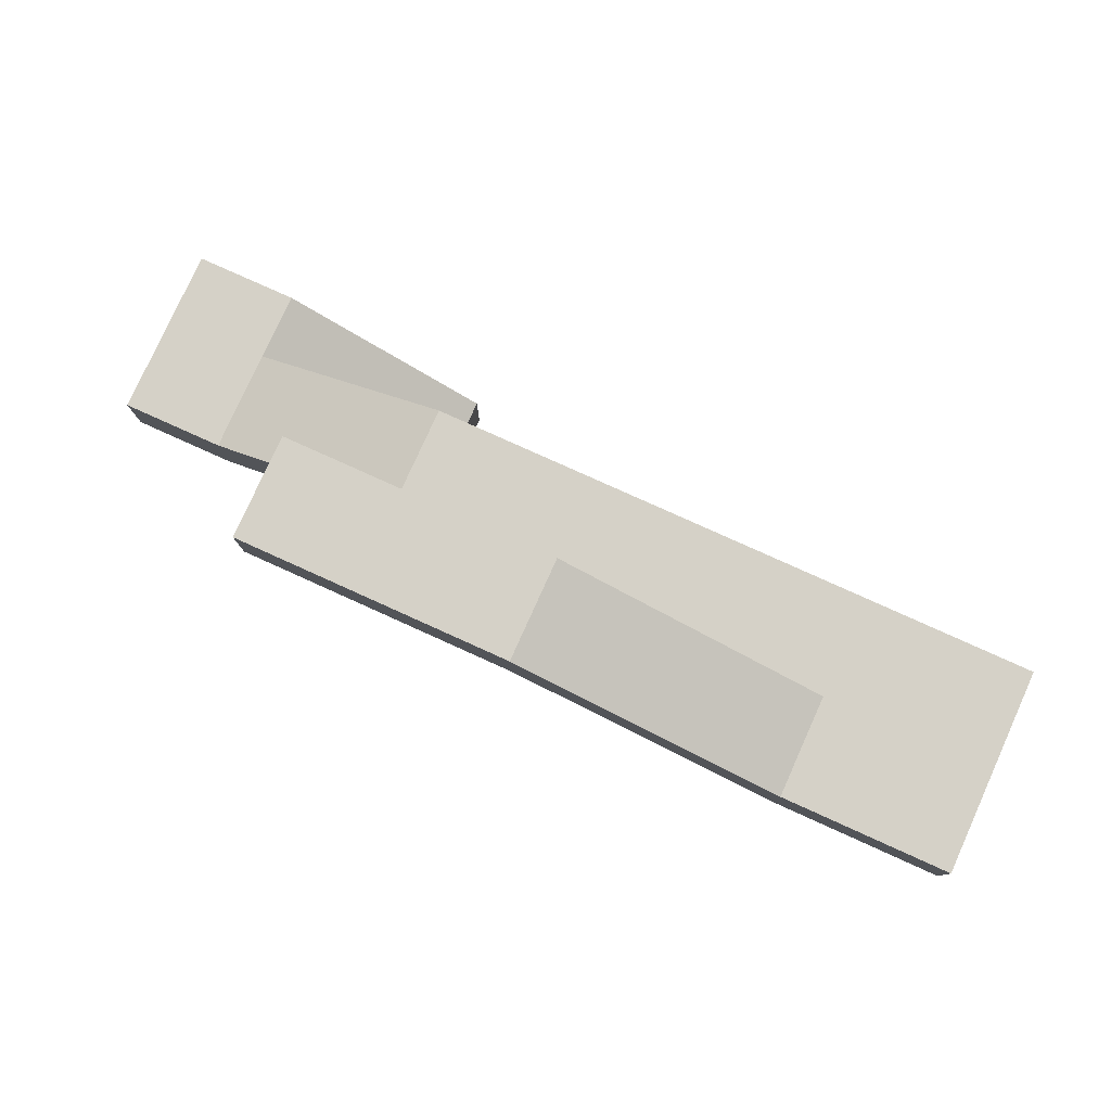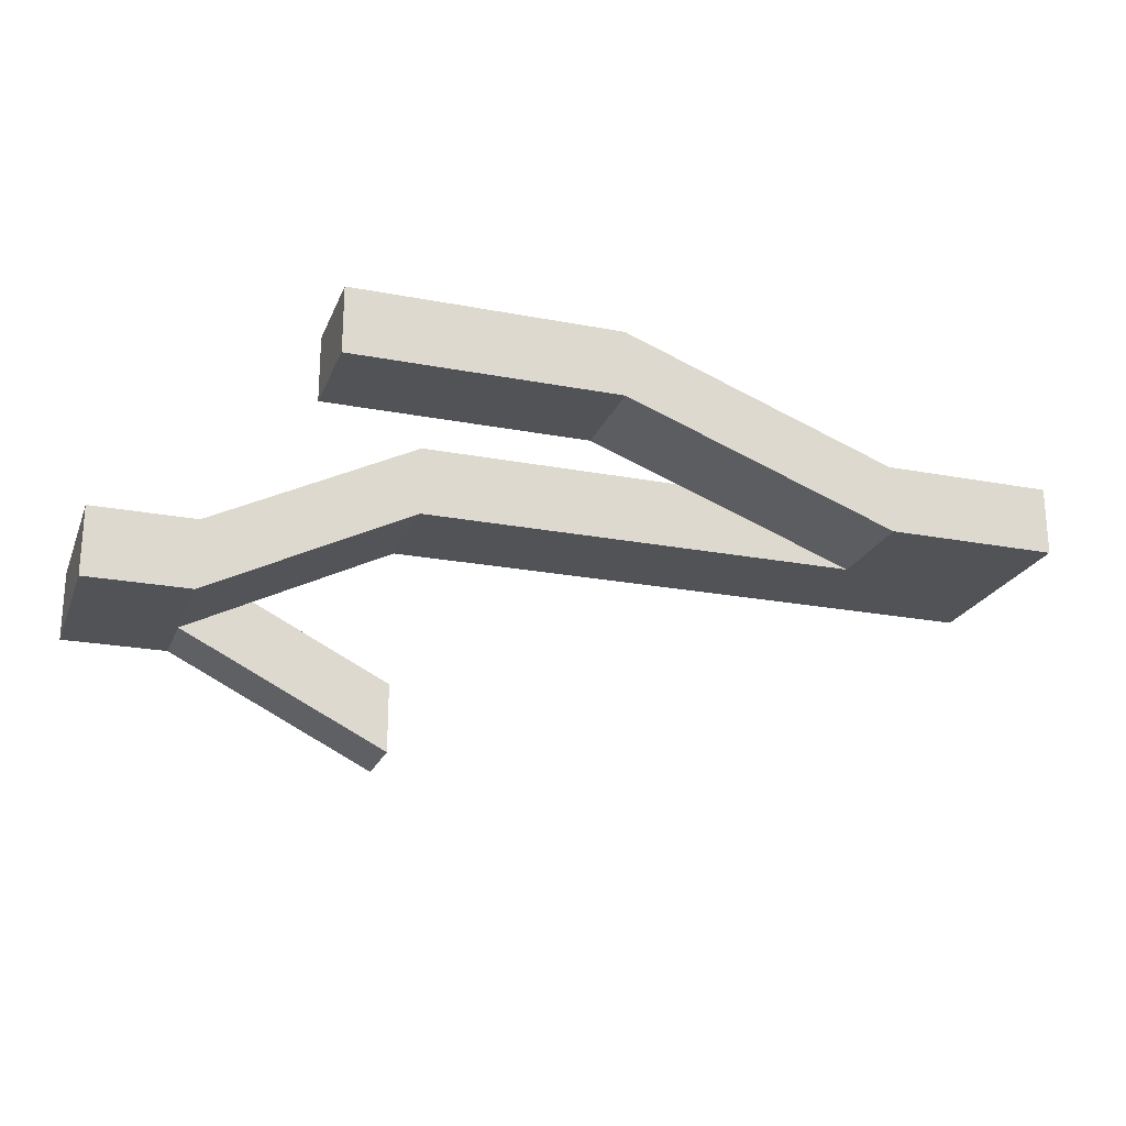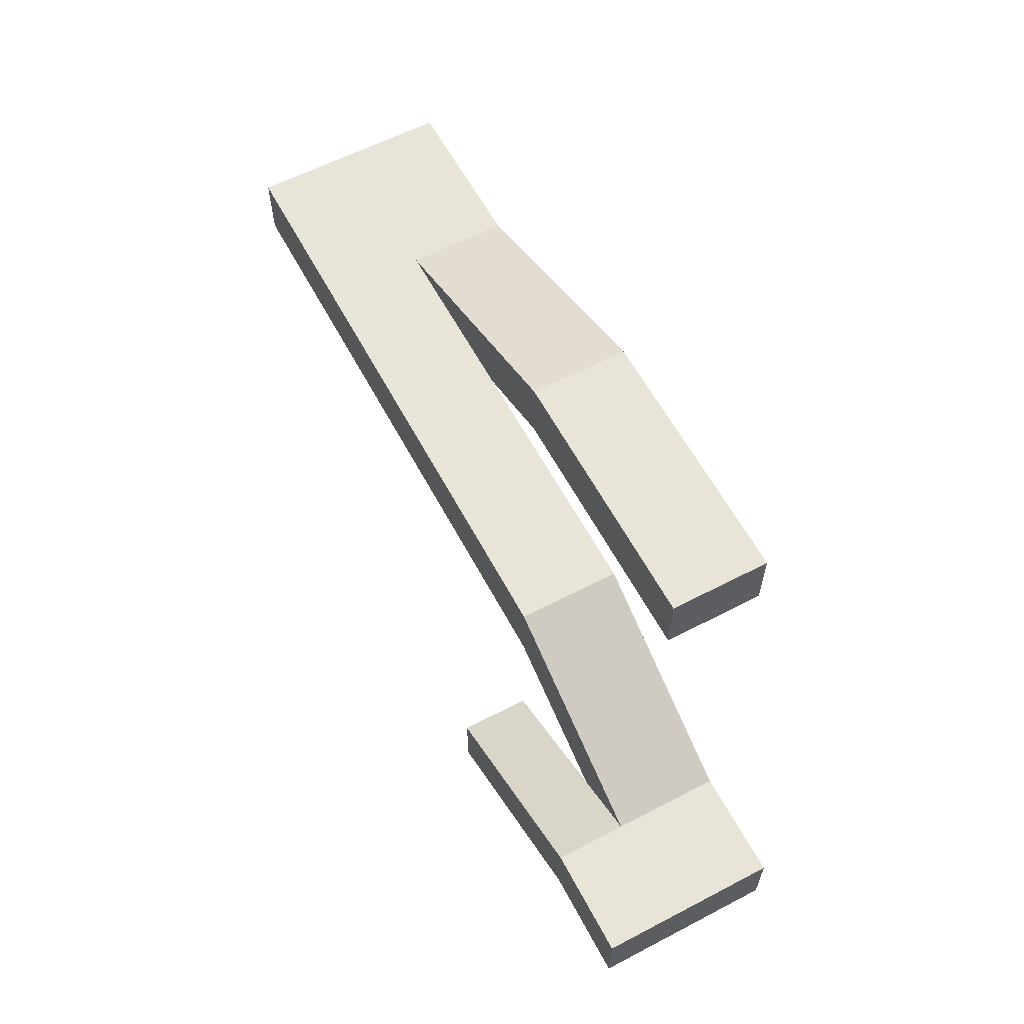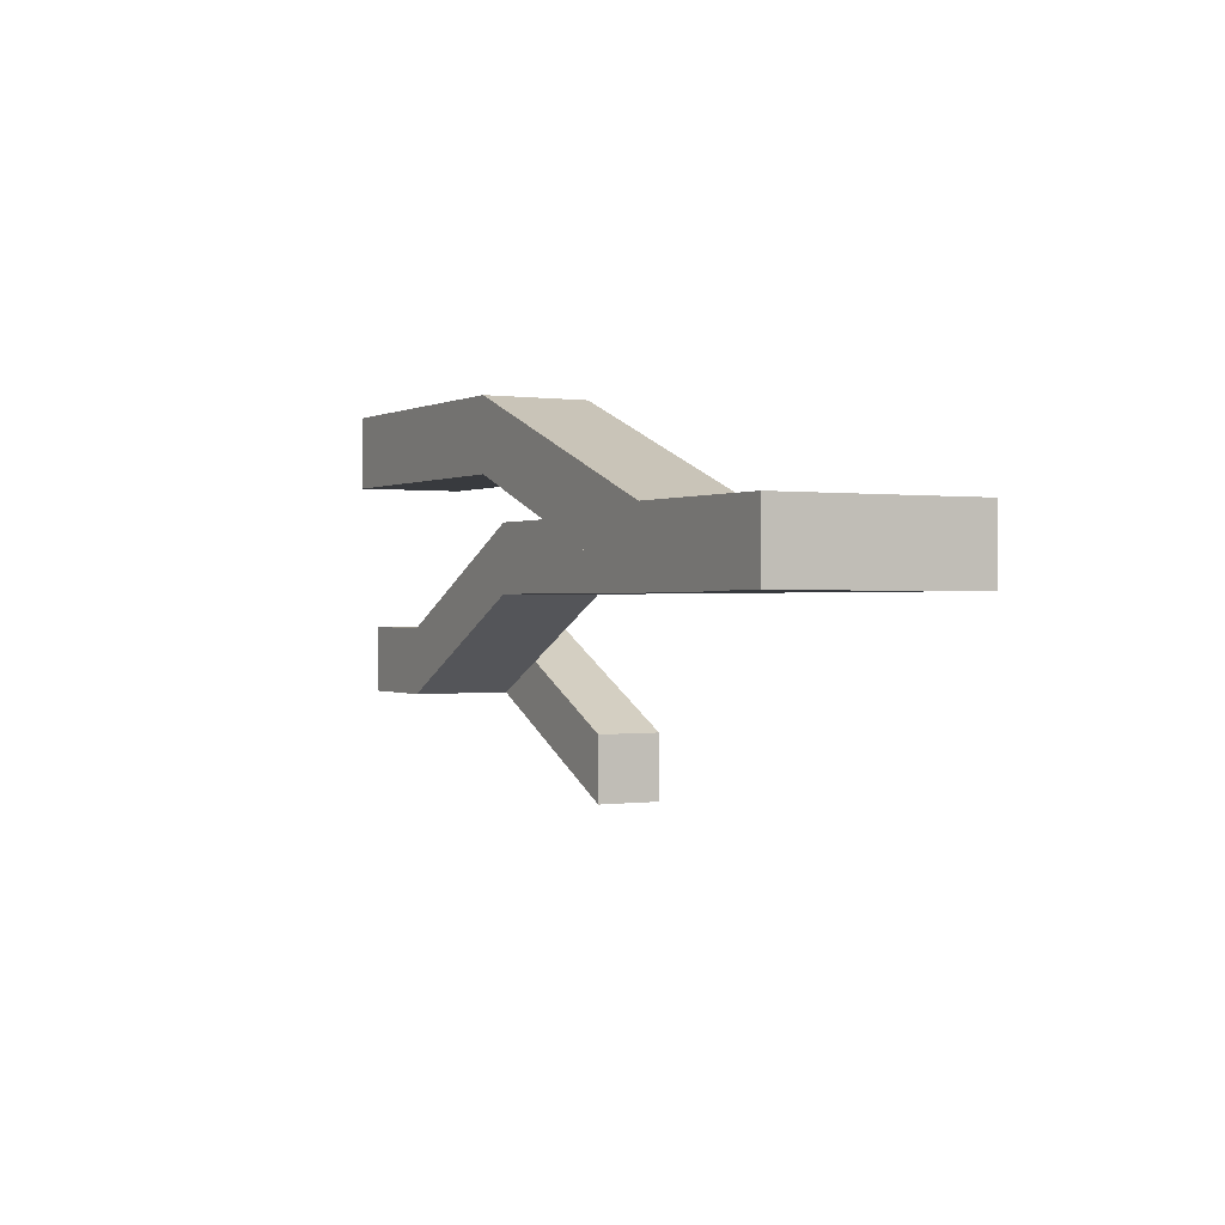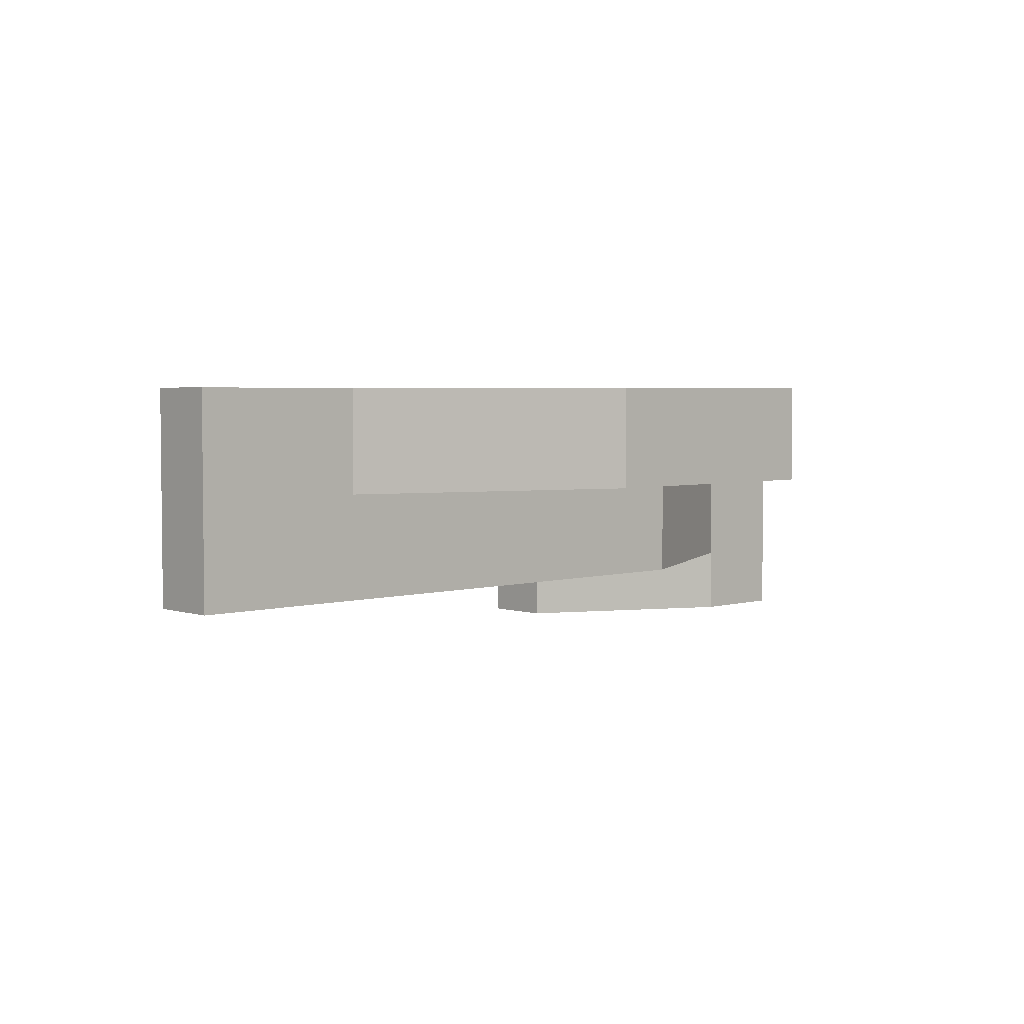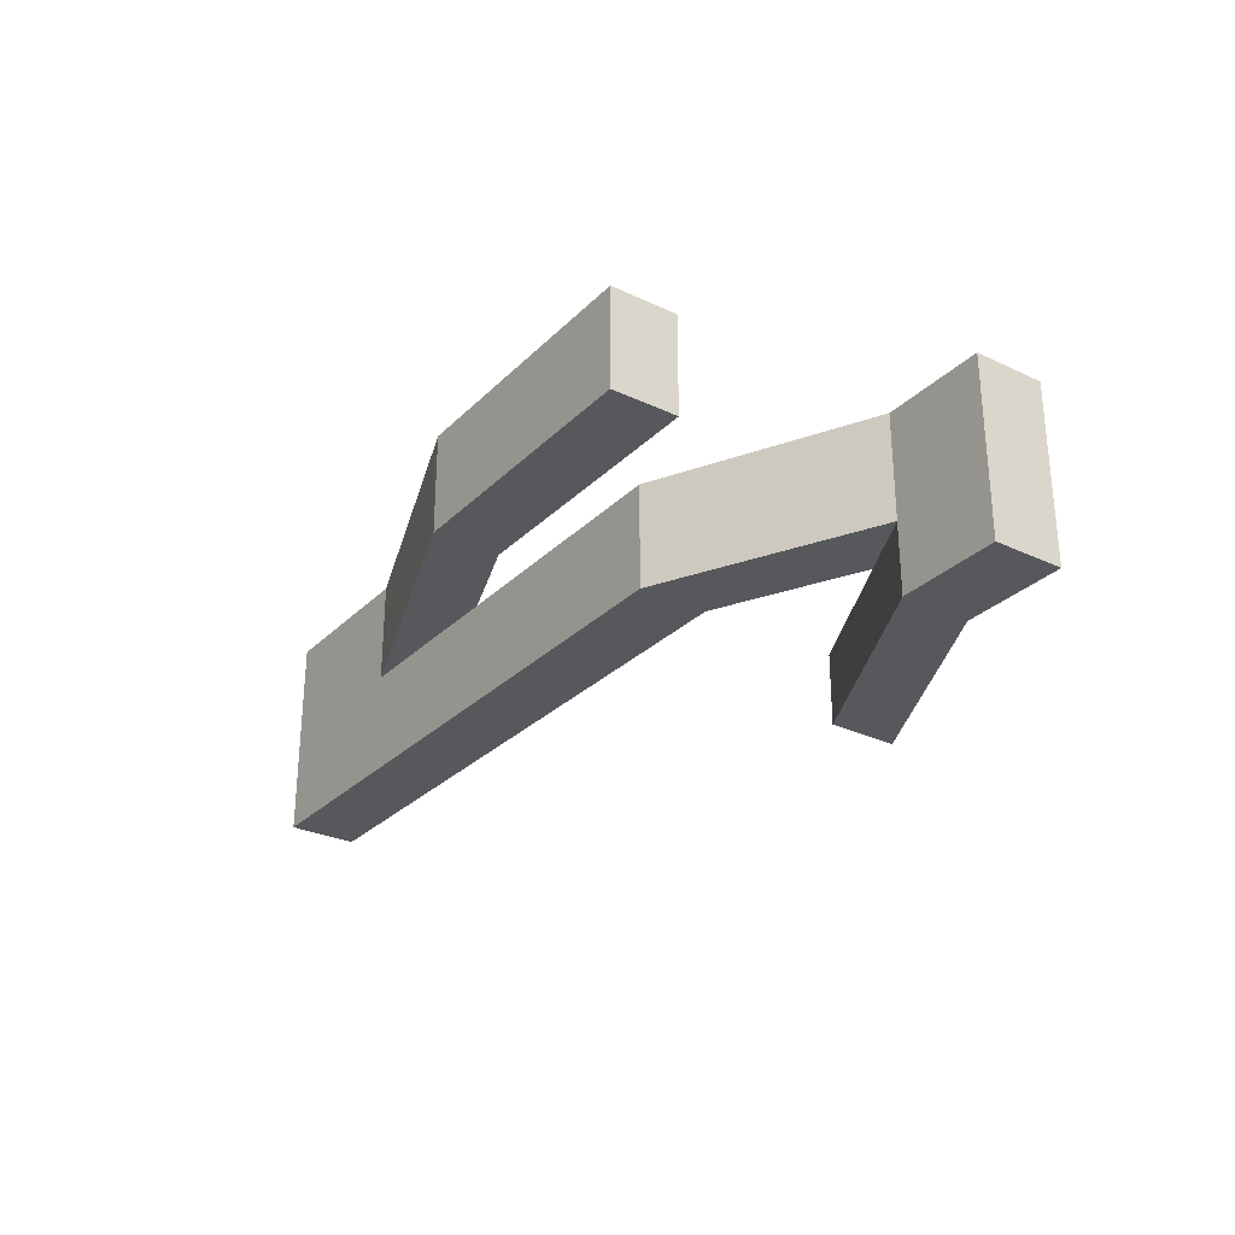
<metadata>
{"format":"obj","ext":"obj","renderer":"f3d","projection":"perspective","resolution":1024,"background":"white","views":[{"elev":79.2,"azim":24.3,"up":"+Y"},{"elev":-22.5,"azim":-18.3,"up":"+Y"},{"elev":60.4,"azim":-118.0,"up":"+Y"},{"elev":0.2,"azim":61.3,"up":"+Y"},{"elev":3.8,"azim":136.7,"up":"+Z"},{"elev":-28.7,"azim":-125.2,"up":"+Z"}]}
</metadata>
<code>
g pb_Mesh575904
v 16 0 -12
v 4 6 -12
v 16 4 -12
v 4 10 -12
v -2 6 -12
v -2 6 -16
v -2 10 -12
v -2 10 -16
v 4 6 -16
v 16 0 -16
v 4 10 -16
v 16 4 -16
v 16 0 -16
v 16 0 -12
v 16 4 -16
v 16 4 -12
v 16 4 -12
v 4 10 -12
v 16 4 -16
v 4 10 -16
v 16 0 -16
v 4 6 -16
v 16 0 -12
v 4 6 -12
v 4 6 -12
v 4 6 -16
v -2 6 -12
v -2 6 -16
v 4 10 -6
v 4 6 -6
v -2 10 -6
v -2 6 -6
v -2 6 -16
v -2 10 -16
v 4 10 -16
v 4 10 -12
v -2 10 -16
v -2 10 -12
v 52 16 -12
v 52 12 -12
v 52 16 -6
v 52 12 -6
v -2 10 -6
v 4 10 -6
v 4 6 -6
v -2 6 -6
v -2 6 -6
v -2 10 -6
v 4 10 -12
v 4 6 -12
v 16 16 -12
v 16 12 -12
v 4 10 -6
v 4 10 -12
v 16 16 -6
v 16 16 -12
v 4 6 -12
v 4 6 -6
v 16 12 -12
v 16 12 -6
v 16 12 -6
v 16 16 -6
v 42 16 -12
v 42 12 -12
v 16 16 -6
v 16 16 -12
v 42 16 -6
v 42 16 -12
v 16 12 -12
v 16 12 -6
v 42 12 -12
v 42 12 -6
v 42 12 -6
v 42 16 -6
v 52 16 -12
v 52 12 -12
v 52 16 -6
v 52 16 -12
v 52 12 -12
v 52 12 -6
v 42 12 0
v 42 16 0
v 52 12 0
v 52 16 0
v 10 18 -6
v 10 22 -6
v 10 18 0
v 10 22 0
v 52 12 0
v 42 12 0
v 42 16 0
v 52 16 0
v 52 16 0
v 52 12 0
v 42 12 -6
v 42 16 -6
v 26 18 -6
v 26 22 -6
v 42 12 0
v 42 12 -6
v 26 18 0
v 26 18 -6
v 42 16 -6
v 42 16 0
v 26 22 -6
v 26 22 0
v 26 22 0
v 26 18 0
v 10 18 -6
v 10 22 -6
v 26 18 0
v 26 18 -6
v 10 18 0
v 10 18 -6
v 26 22 -6
v 26 22 0
v 10 22 -6
v 10 22 0
v 10 22 0
v 10 18 0
g pb_Mesh575904_0
f 3 2 1
f 3 4 2
f 7 6 5
f 7 8 6
f 11 10 9
f 11 12 10
f 15 14 13
f 15 16 14
f 19 18 17
f 19 20 18
f 23 22 21
f 23 24 22
f 27 26 25
f 27 28 26
f 31 30 29
f 31 32 30
f 33 11 9
f 33 34 11
f 37 36 35
f 37 38 36
f 41 40 39
f 41 42 40
f 43 36 38
f 43 44 36
f 45 27 25
f 45 46 27
f 47 7 5
f 47 48 7
f 51 50 49
f 51 52 50
f 55 54 53
f 55 56 54
f 59 58 57
f 59 60 58
f 61 29 30
f 61 62 29
f 63 52 51
f 63 64 52
f 67 66 65
f 67 68 66
f 71 70 69
f 71 72 70
f 73 62 61
f 73 74 62
f 75 64 63
f 75 76 64
f 77 68 67
f 77 78 68
f 79 72 71
f 79 80 72
f 83 82 81
f 83 84 82
f 87 86 85
f 87 88 86
f 89 72 80
f 89 90 72
f 91 77 67
f 91 92 77
f 93 42 41
f 93 94 42
f 97 96 95
f 97 98 96
f 101 100 99
f 101 102 100
f 105 104 103
f 105 106 104
f 107 81 82
f 107 108 81
f 109 98 97
f 109 110 98
f 113 112 111
f 113 114 112
f 117 116 115
f 117 118 116
f 119 108 107
f 119 120 108

</code>
